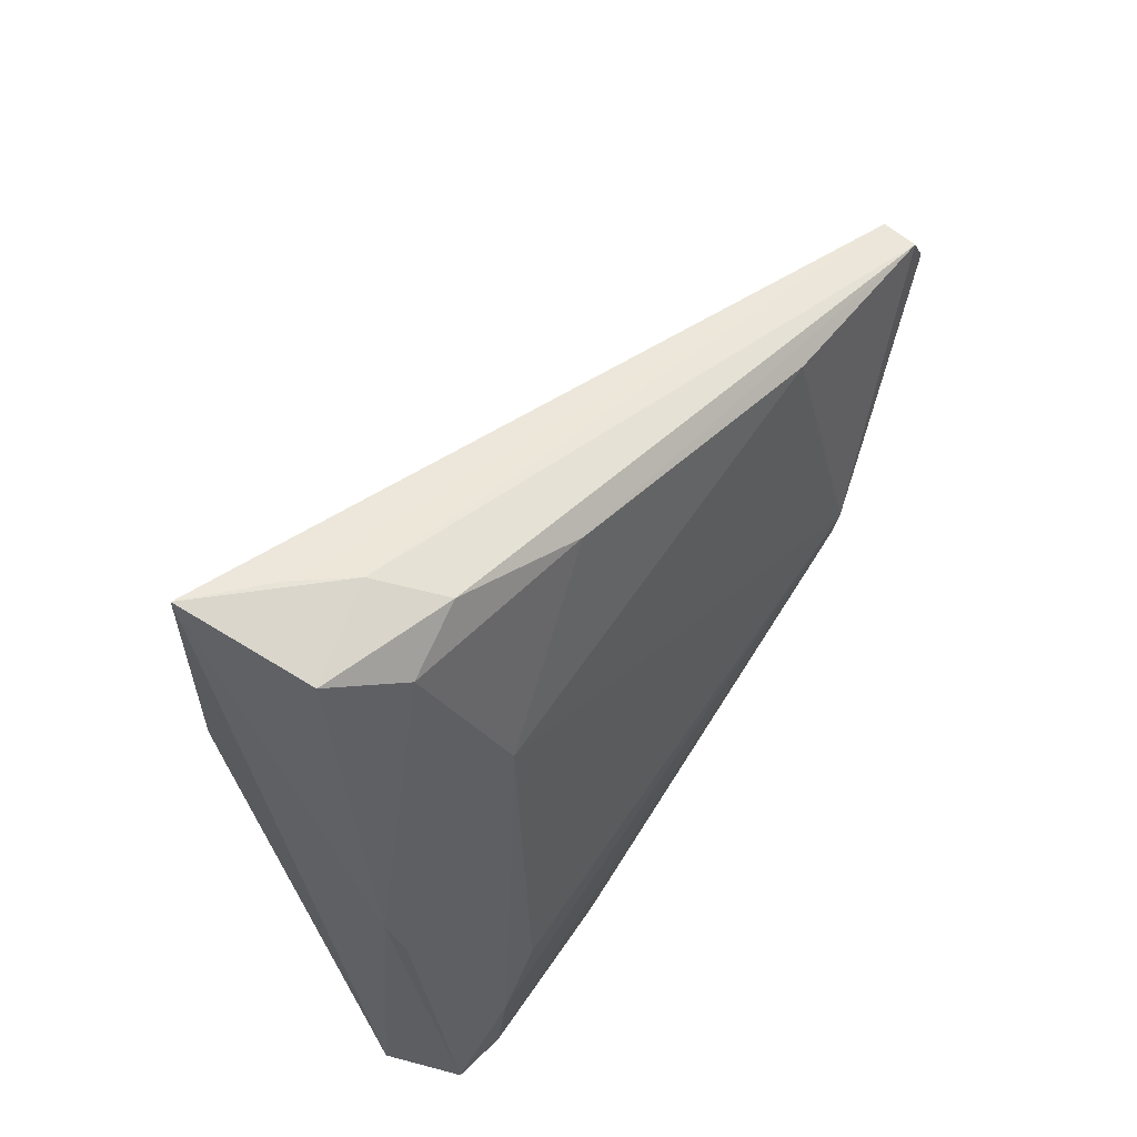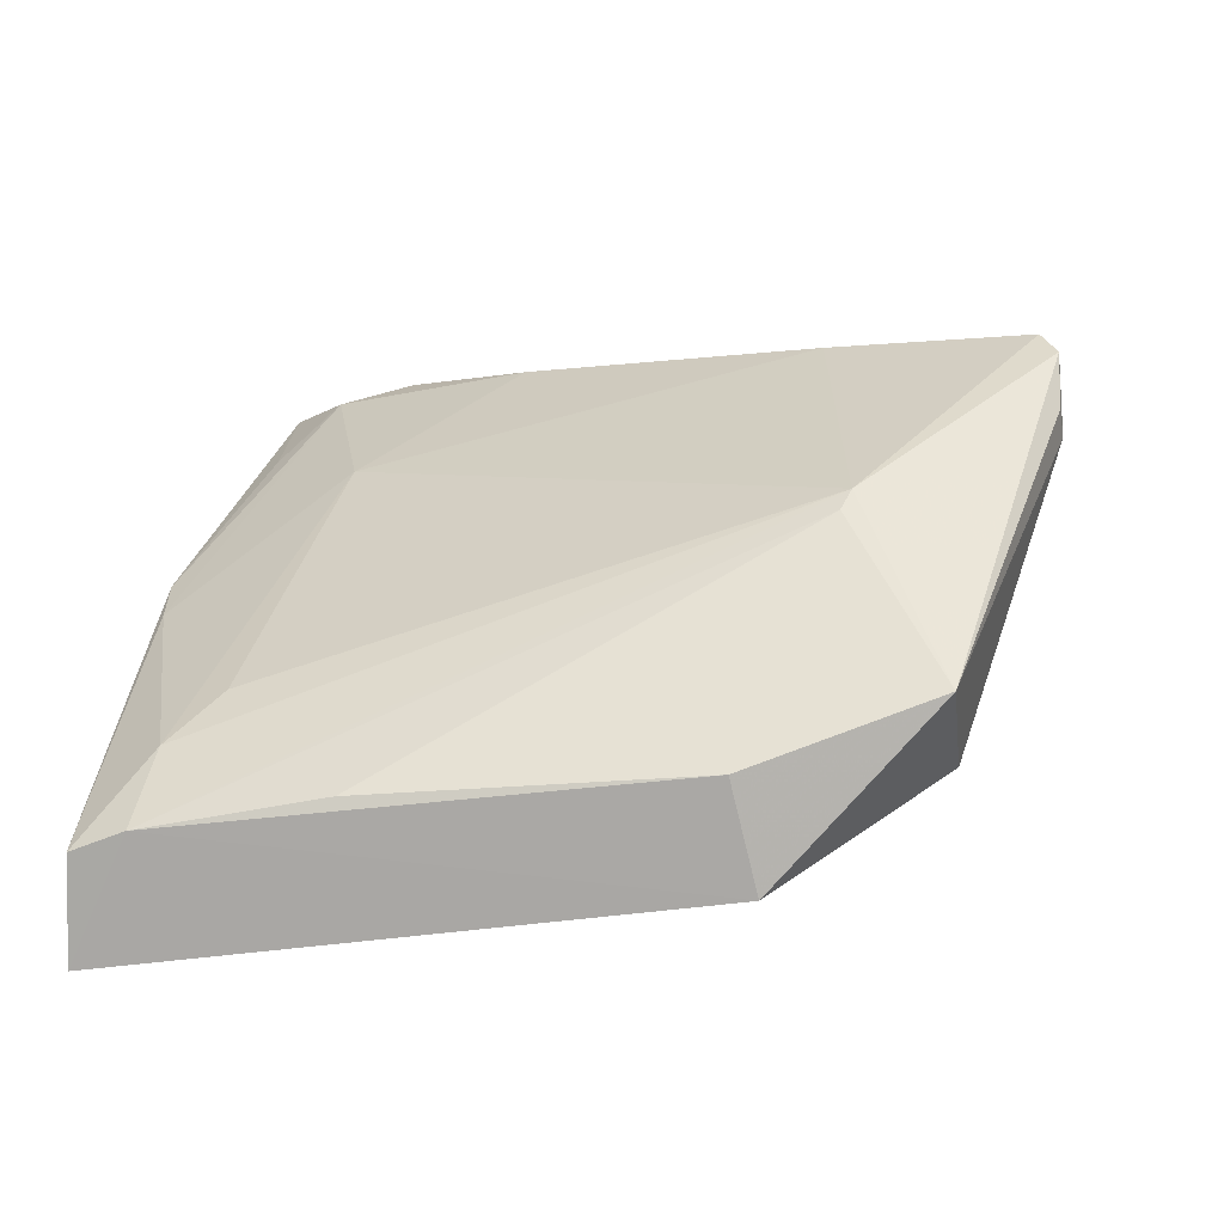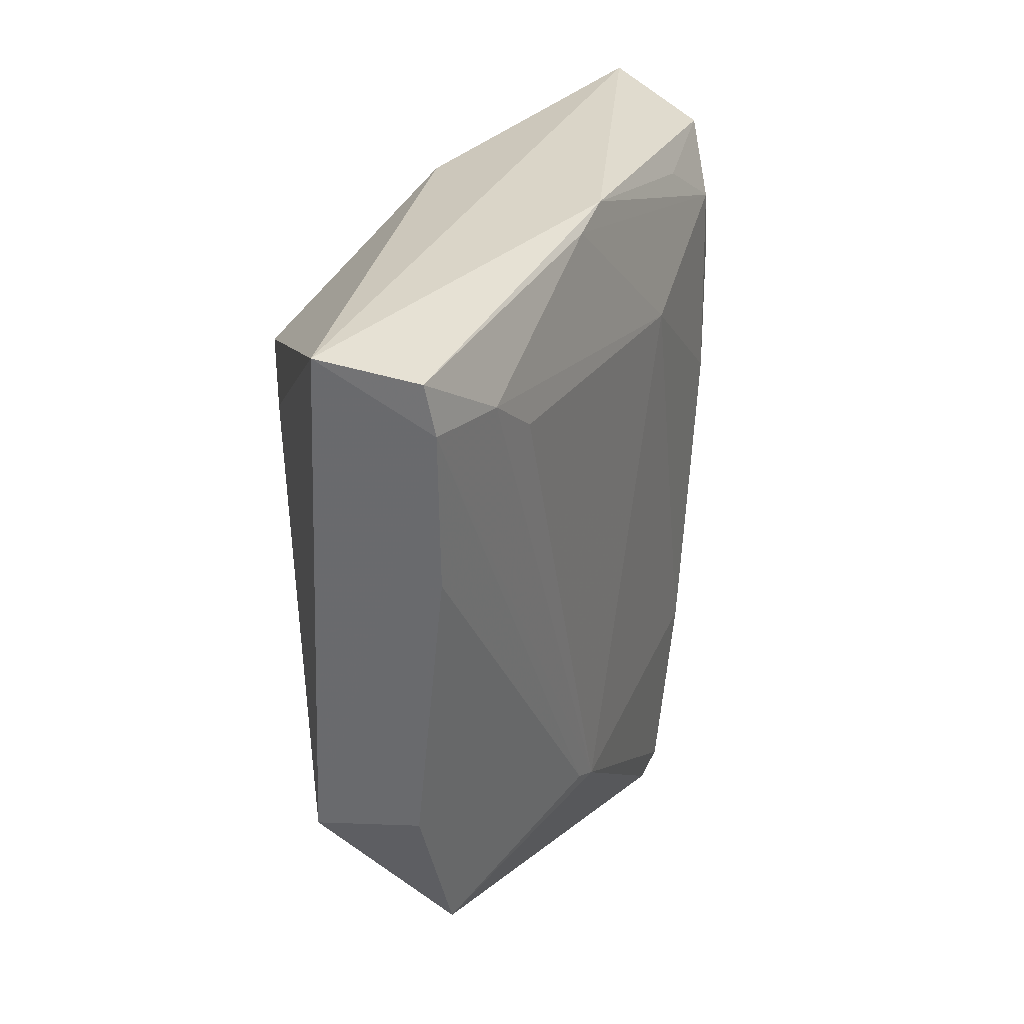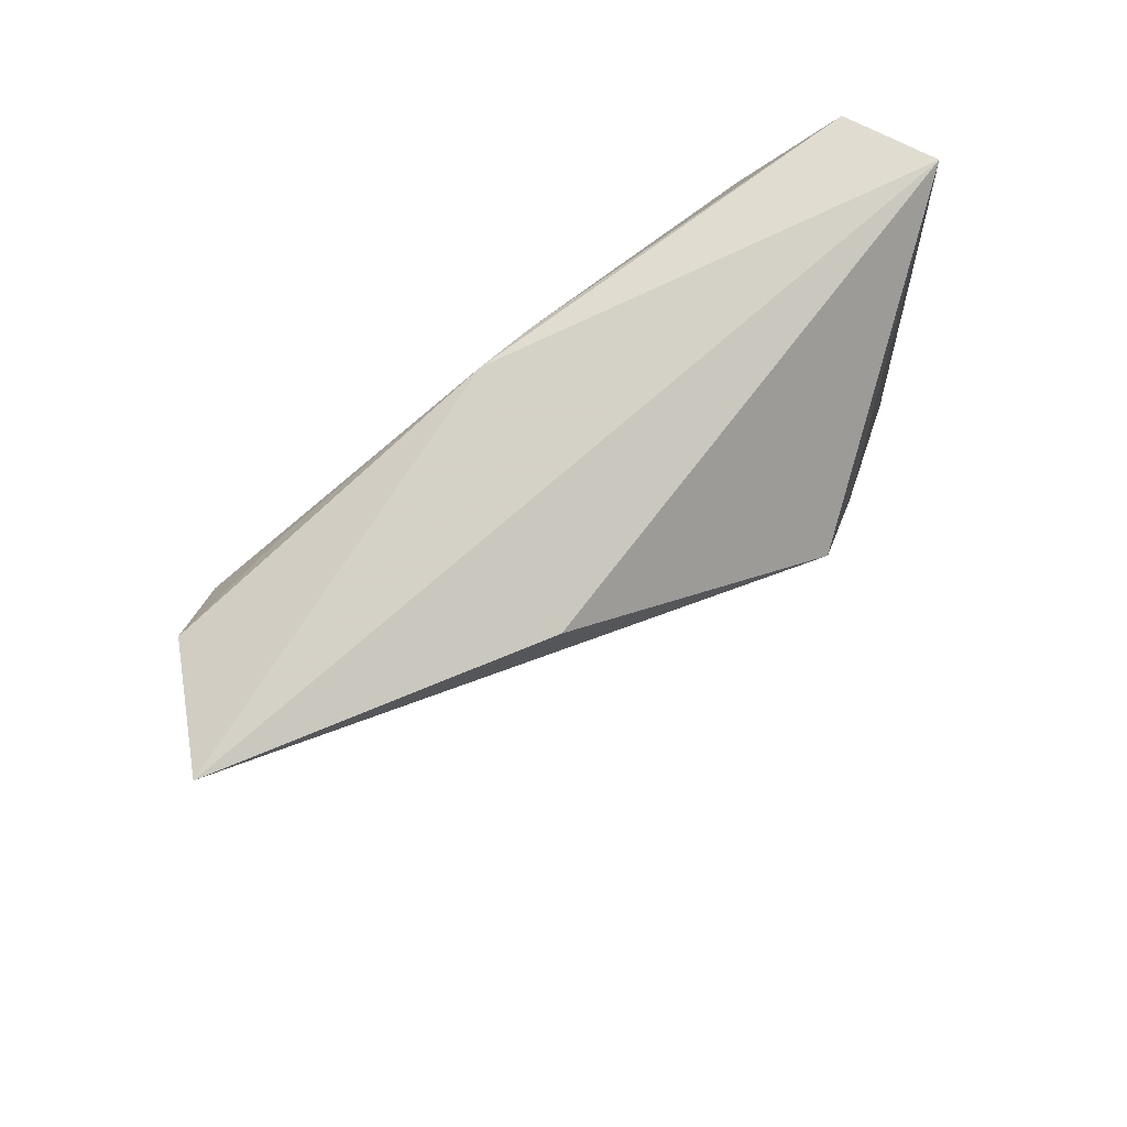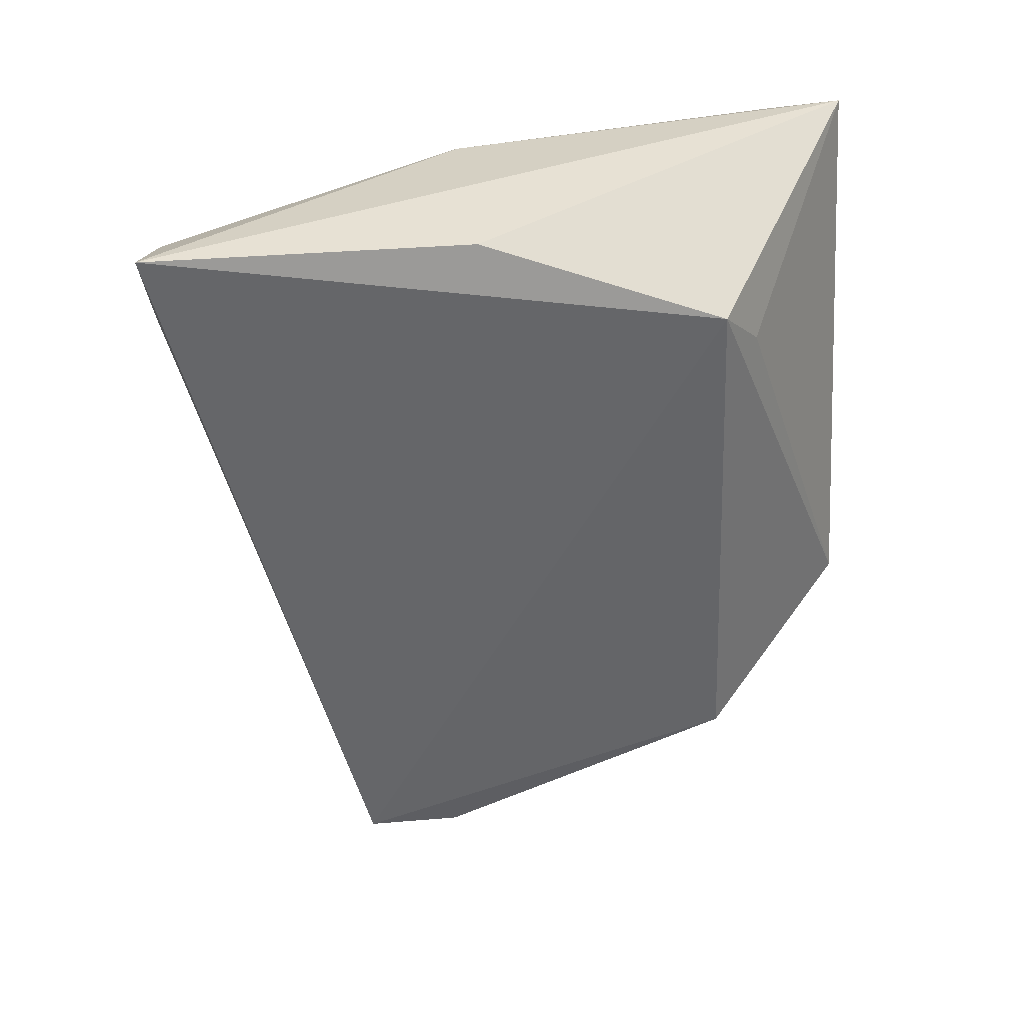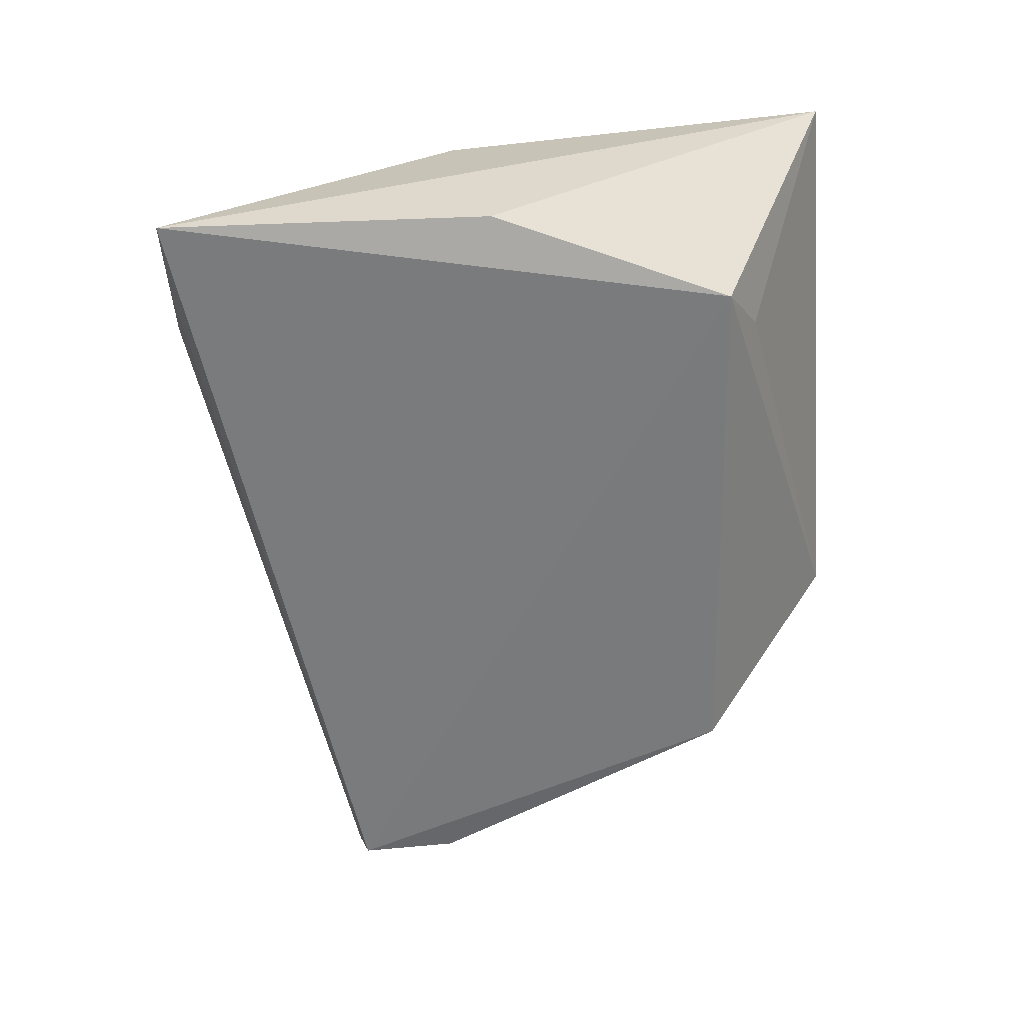
<metadata>
{"format":"obj","ext":"obj","renderer":"f3d","projection":"perspective","resolution":1024,"background":"white","views":[{"elev":66.7,"azim":-144.5,"up":"+Z"},{"elev":-47.3,"azim":-77.7,"up":"+Z"},{"elev":36.1,"azim":-144.6,"up":"+Y"},{"elev":72.6,"azim":64.3,"up":"+Y"},{"elev":21.3,"azim":75.1,"up":"+Y"},{"elev":14.3,"azim":70.7,"up":"+Y"}]}
</metadata>
<code>
v -0.01673 0.09397 0.06082
v -0.02011 0.08951 0.05946
v -0.02499 0.05437 0.0198
v -0.02944 0.099 0.01075
v -0.03009 0.09691 0.03795
v -0.01463 0.08834 0.02403
v -0.02987 0.04647 0.04489
v -0.0246 0.09285 0.05852
v -0.02821 0.06449 0.01
v -0.01557 0.09403 0.04013
v -0.03564 0.0582 0.0287
v -0.0229 0.08678 0.05855
v -0.01754 0.08606 0.02083
v -0.0353 0.09439 0.01402
v -0.03361 0.05372 0.01658
v -0.03135 0.08618 0.04395
v -0.02691 0.08464 0.05724
v -0.03466 0.09765 0.01381
v -0.02959 0.04626 0.03867
v -0.03231 0.0457 0.0427
v -0.03379 0.06483 0.01318
v -0.02753 0.08904 0.05571
v -0.03516 0.09024 0.02311
v -0.03212 0.04657 0.04482
v -0.03567 0.05749 0.03014
v -0.03149 0.04619 0.03884
v -0.0352 0.08382 0.0143
v -0.02752 0.09265 0.05103
v -0.03111 0.09657 0.03441
v -0.03533 0.09337 0.0196
v -0.03176 0.05859 0.04743
v -0.02924 0.07678 0.05342
f 5 1 4
f 7 1 2
f 7 6 1
f 7 3 6
f 8 1 5
f 9 6 3
f 10 6 4
f 10 4 1
f 10 1 6
f 12 2 1
f 12 1 8
f 12 7 2
f 13 9 4
f 13 4 6
f 13 6 9
f 14 4 9
f 15 9 3
f 17 12 8
f 18 5 4
f 18 4 14
f 19 15 3
f 19 3 7
f 20 19 7
f 21 14 9
f 21 9 15
f 22 17 8
f 24 7 12
f 24 12 17
f 24 20 7
f 25 11 15
f 25 15 20
f 25 20 24
f 25 16 23
f 25 14 11
f 26 20 15
f 26 15 19
f 26 19 20
f 27 21 15
f 27 15 11
f 27 11 14
f 27 14 21
f 28 22 8
f 28 8 5
f 28 5 22
f 29 22 5
f 29 16 22
f 29 5 18
f 30 18 14
f 30 25 23
f 30 14 25
f 30 29 18
f 30 23 16
f 30 16 29
f 31 25 24
f 31 16 25
f 32 31 24
f 32 24 17
f 32 17 22
f 32 22 16
f 32 16 31

</code>
